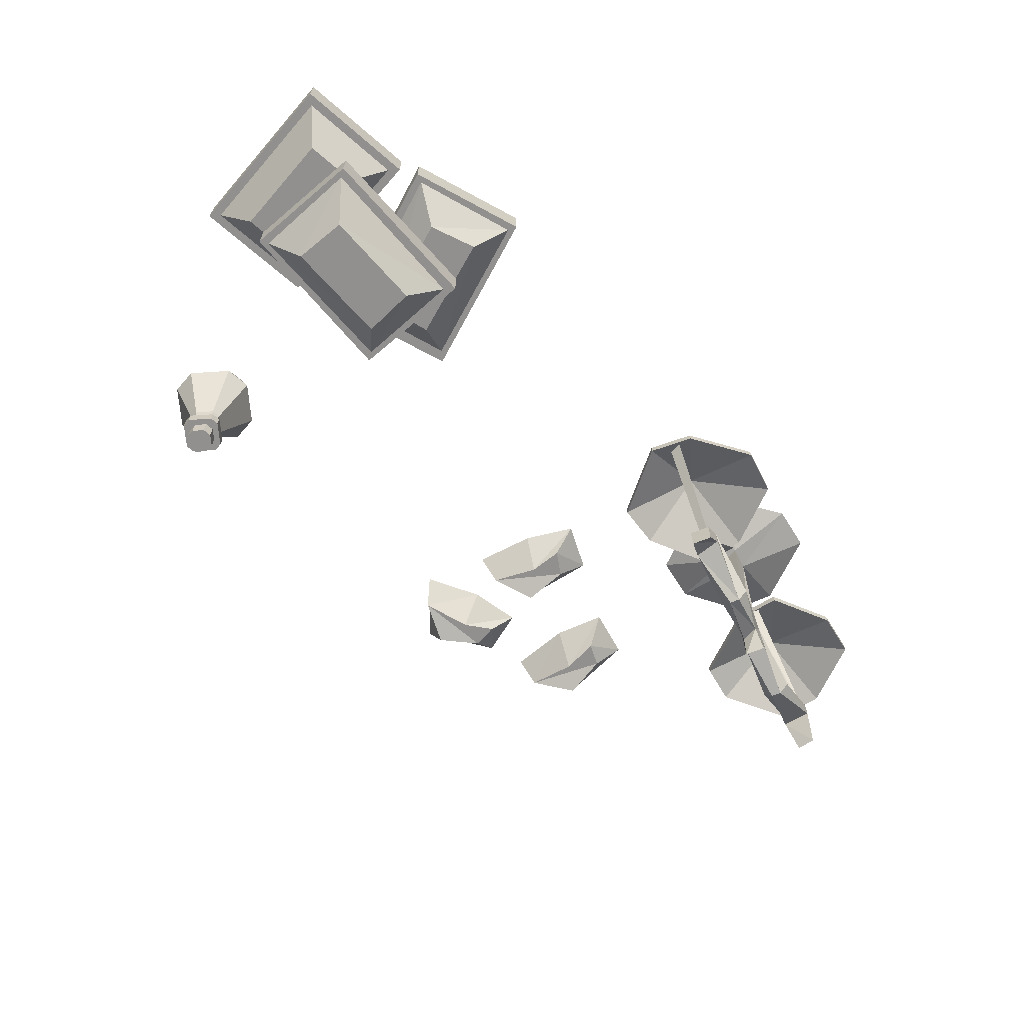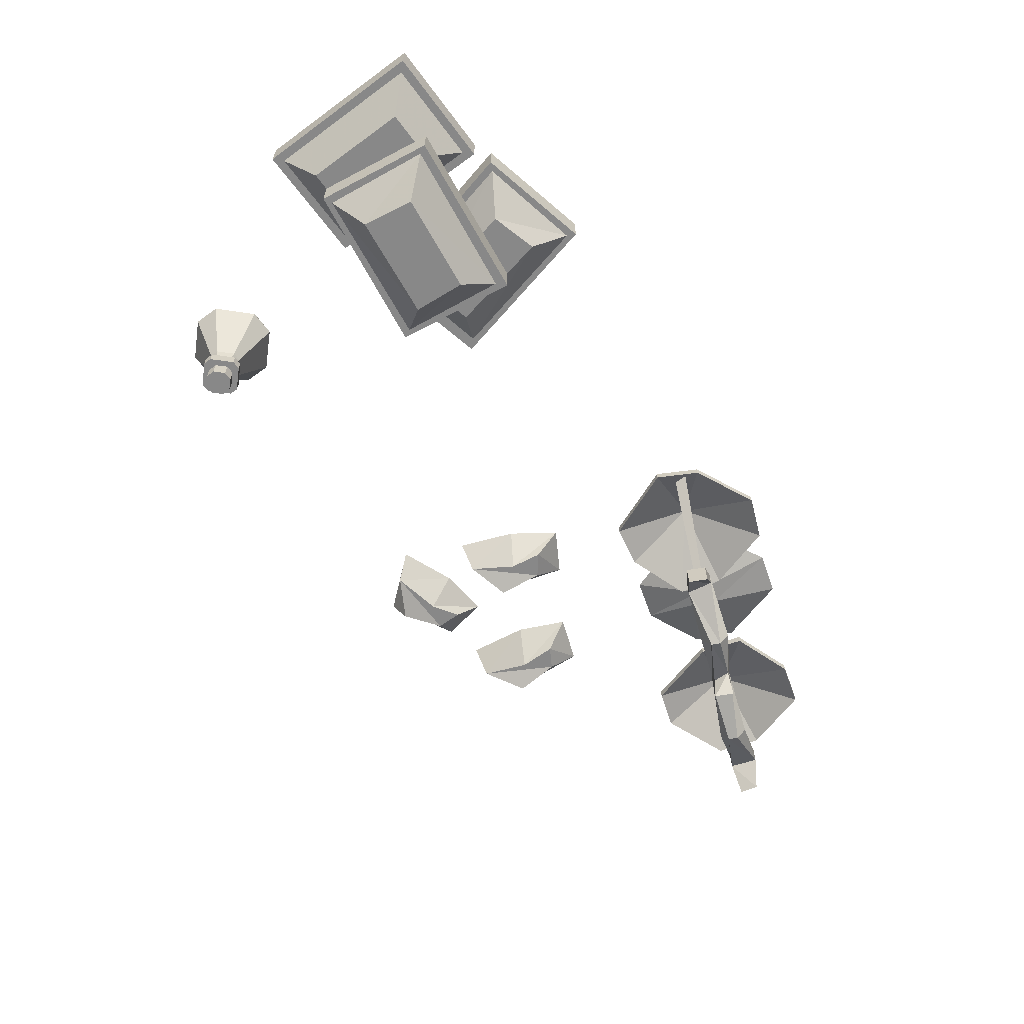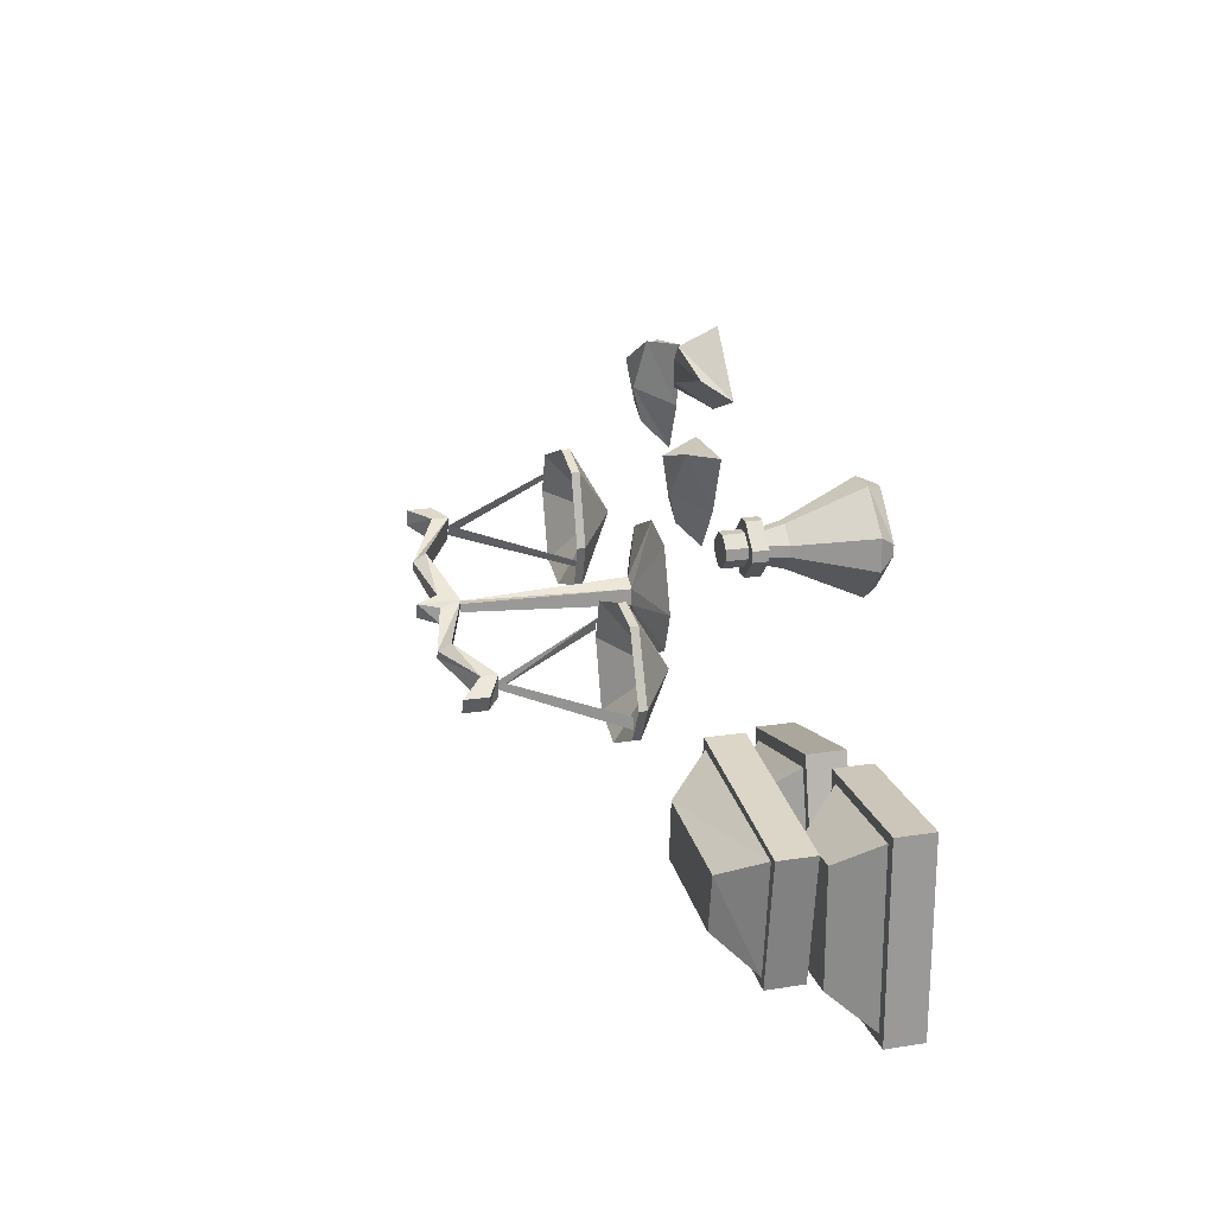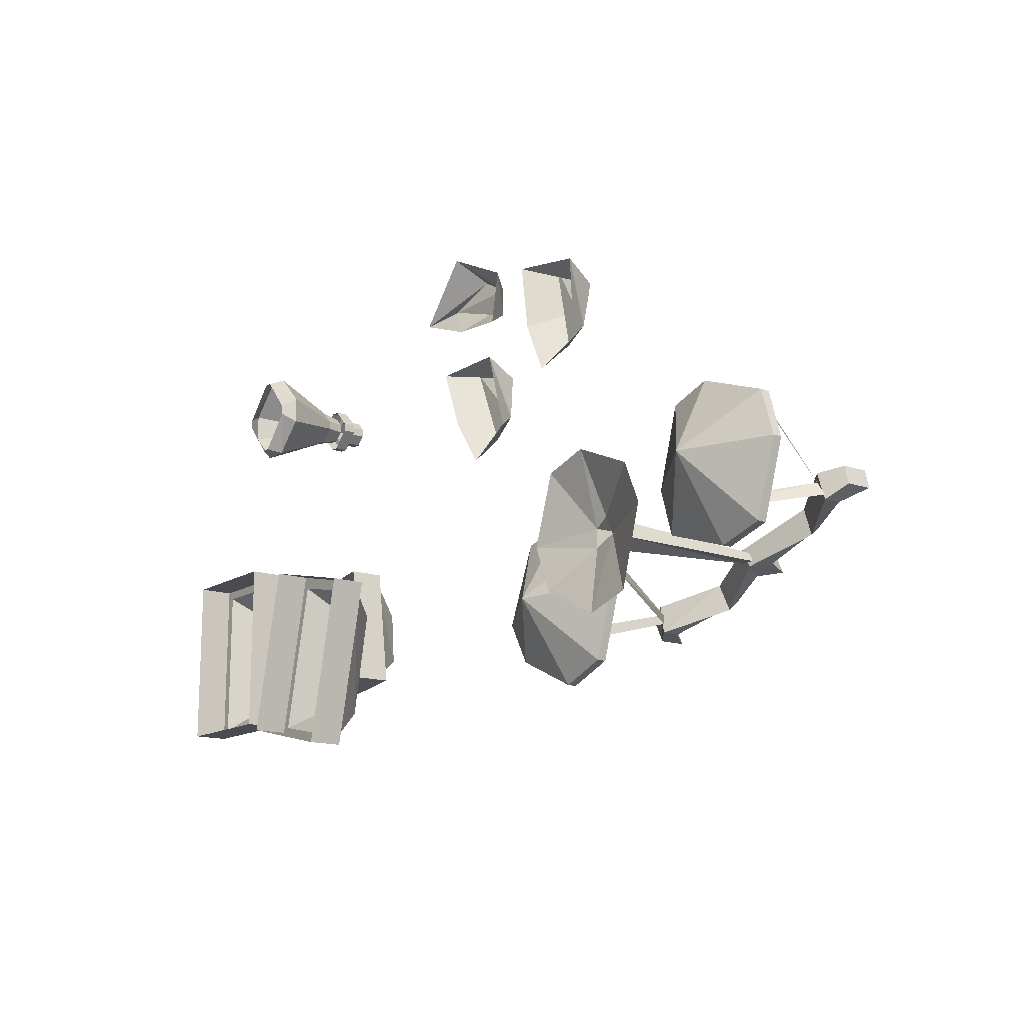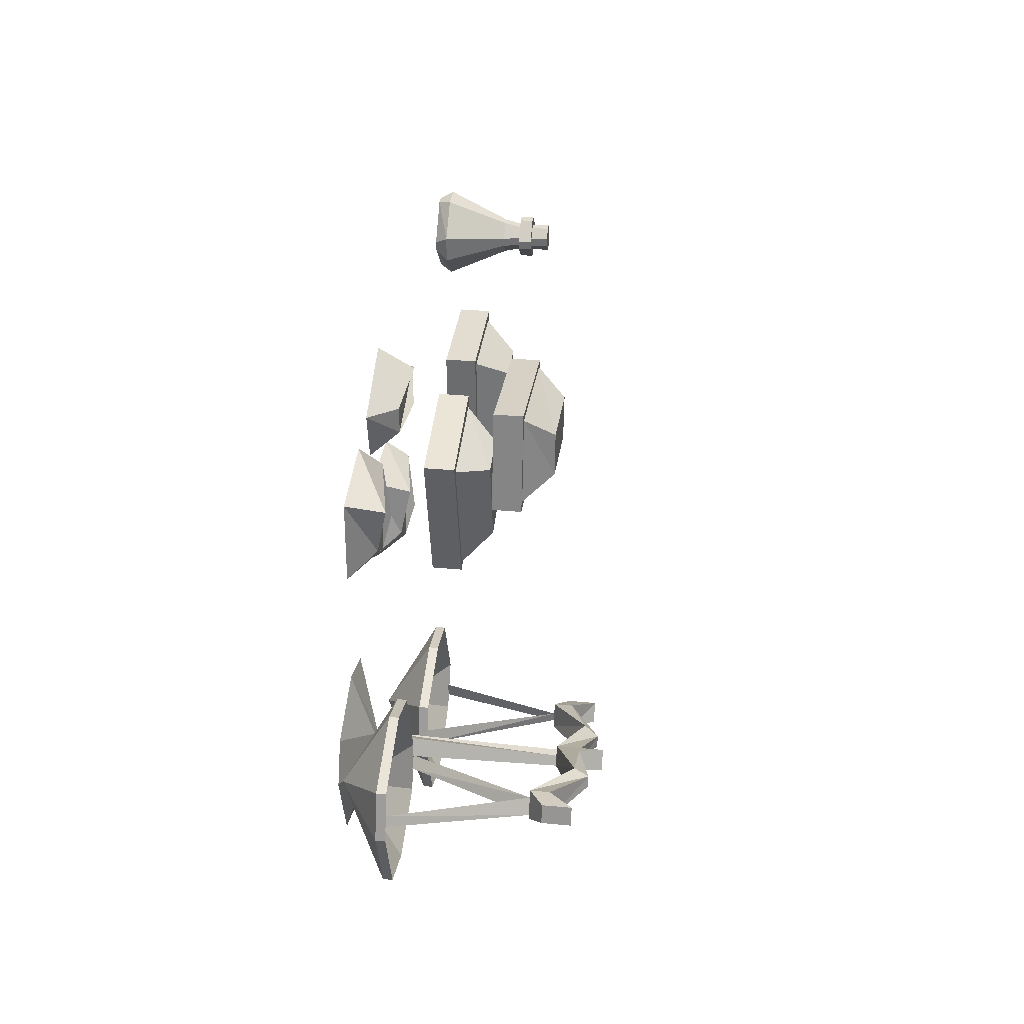
<metadata>
{"format":"obj","ext":"obj","renderer":"f3d","projection":"perspective","resolution":1024,"background":"white","views":[{"elev":-65.7,"azim":138.8,"up":"+Y"},{"elev":-62.9,"azim":126.5,"up":"+Y"},{"elev":20.8,"azim":74.3,"up":"+Z"},{"elev":-14.6,"azim":-126.7,"up":"+Z"},{"elev":35.4,"azim":-82.9,"up":"+Z"}]}
</metadata>
<code>
v -0.4219 -0.9141 -0.05469
v -0.3516 -0.875 0.04688
v -0.4297 -0.875 0.07031
v -0.4453 -0.9141 -0.03906
v -0.4453 -1.227 -0.05469
v -0.4297 -1.227 -0.05469
v -0.4219 -0.9141 -0.08594
v -0.3125 -0.875 -0.07031
v -0.4531 -0.875 -0.2031
v -0.3438 -0.875 -0.1484
v -0.4609 -0.9141 -0.07031
v -0.5312 -0.875 -0.1797
v -0.5703 -0.875 -0.04688
v -0.5391 -0.875 0.02344
v -0.5078 -0.9922 -0.02344
v -0.5234 -0.9922 -0.03906
v -0.6484 -1.203 0
v -0.6328 -1.203 0.02344
v -0.75 -0.9922 0.07031
v -0.7578 -0.9922 0.05469
v -0.1406 -0.9922 -0.1797
v -0.1406 -0.9922 -0.2031
v -0.25 -1.203 -0.1484
v -0.25 -1.203 -0.1328
v -0.375 -0.9922 -0.08594
v -0.3828 -0.9922 -0.1094
v -0.2031 -1.273 -0.1406
v -0.2031 -1.227 -0.1406
v -0.2422 -1.203 -0.1172
v -0.2422 -1.234 -0.1172
v -0.25 -1.234 -0.1641
v -0.2188 -1.273 -0.1719
v -0.2188 -1.227 -0.1719
v -0.25 -1.203 -0.1641
v -0.3281 -1.266 -0.08594
v -0.3359 -1.289 -0.1016
v -0.3438 -1.289 -0.1172
v -0.4297 -1.227 -0.04688
v -0.4219 -1.266 -0.05469
v -0.4219 -1.266 -0.08594
v -0.3516 -1.266 -0.1328
v -0.4453 -1.227 -0.07812
v -0.5391 -1.266 0.007812
v -0.4453 -1.266 -0.03906
v -0.4297 -1.305 -0.04688
v -0.4453 -1.305 -0.07812
v -0.4609 -1.266 -0.07031
v -0.6328 -1.234 0.03906
v -0.6328 -1.203 0.03906
v -0.6719 -1.227 0.04688
v -0.6719 -1.273 0.04688
v -0.6797 -1.273 0.01562
v -0.6484 -1.234 -0.007812
v -0.5391 -1.289 -0.007812
v -0.5547 -1.266 -0.03906
v -0.6484 -1.203 -0.007812
v -0.6797 -1.227 0.01562
v -0.5469 -1.289 -0.02344
v -0.4531 -1.227 -0.07031
v -0.4297 -1.227 -0.07031
v -0.2422 -0.8984 -0.1406
v -0.3828 -0.9766 -0.125
v -0.3594 -0.9766 -0.04688
v -0.2422 -0.9766 -0.007812
v -0.1641 -0.9766 -0.02344
v -0.1094 -0.9766 -0.1562
v -0.1484 -0.9766 -0.2266
v -0.2656 -0.9766 -0.2812
v -0.3438 -0.9766 -0.25
v -0.3438 -0.9922 -0.25
v -0.3828 -0.9922 -0.125
v -0.3594 -0.9922 -0.04688
v -0.2422 -0.9922 -0.007812
v -0.1641 -0.9922 -0.02344
v -0.1094 -0.9922 -0.1562
v -0.1484 -0.9922 -0.2266
v -0.2656 -0.9922 -0.2812
v -0.2422 -0.9141 -0.1406
v -0.7422 -0.9922 0.1094
v -0.7656 -0.9922 0.03125
v -0.6328 -0.9141 0.02344
v -0.6172 -0.9922 0.1562
v -0.6172 -0.9766 0.1562
v -0.7422 -0.9766 0.1094
v -0.7656 -0.9766 0.03125
v -0.7266 -0.9922 -0.09375
v -0.6484 -0.9922 -0.1172
v -0.5312 -0.9922 -0.07812
v -0.5078 -0.9922 0
v -0.5469 -0.9922 0.1328
v -0.5469 -0.9766 0.1328
v -0.6328 -0.8984 0.02344
v -0.7266 -0.9766 -0.09375
v -0.6484 -0.9766 -0.1172
v -0.5312 -0.9766 -0.07812
v -0.5078 -0.9766 0
v -0.2734 -0.875 0.4297
v -0.4062 -0.875 0.4062
v -0.3828 -0.9375 0.3828
v -0.3125 -0.9219 0.4297
v -0.2891 -0.875 0.3203
v -0.3359 -0.9375 0.3438
v -0.3281 -0.875 0.2344
v -0.3438 -0.9219 0.2812
v -0.4141 -0.875 0.2656
v -0.3828 -0.9219 0.3047
v -0.04688 -0.875 0.2969
v -0.1797 -0.875 0.2969
v -0.1641 -0.9375 0.2734
v -0.08594 -0.9219 0.2969
v -0.08594 -0.875 0.1953
v -0.125 -0.9375 0.2188
v -0.1406 -0.875 0.1172
v -0.1406 -0.9219 0.1641
v -0.2188 -0.875 0.1641
v -0.1797 -0.9219 0.1953
v 0.007812 -0.875 0.4062
v -0.07812 -0.875 0.5078
v -0.08594 -0.9375 0.4766
v -0.01562 -0.9219 0.4375
v -0.09375 -0.875 0.3672
v -0.1016 -0.9375 0.4141
v -0.1875 -0.875 0.3594
v -0.1562 -0.9219 0.3906
v -0.2031 -0.875 0.4453
v -0.1562 -0.9219 0.4375
v 0.4219 -1 -0.1719
v 0.7266 -1 -0.2109
v 0.7266 -1.062 -0.2109
v 0.4219 -1.062 -0.1719
v 0.4531 -1 0.04688
v 0.4531 -1.062 0.04688
v 0.7578 -1 0
v 0.7578 -1.062 0
v 0.7188 -1.062 -0.1953
v 0.4375 -1.062 -0.1562
v 0.4609 -1.062 0.03125
v 0.7422 -1.062 -0.007812
v 0.6875 -1.125 -0.04688
v 0.6719 -1.125 -0.1406
v 0.4922 -1.125 -0.1172
v 0.5 -1.125 -0.02344
v 0.3203 -0.875 -0.007812
v 0.3906 -0.875 -0.3125
v 0.3906 -0.9375 -0.3125
v 0.3203 -0.9375 -0.007812
v 0.5312 -0.875 0.03906
v 0.5312 -0.9375 0.03906
v 0.6016 -0.875 -0.2656
v 0.6016 -0.9375 -0.2656
v 0.3984 -0.9375 -0.2969
v 0.3359 -0.9375 -0.02344
v 0.5234 -0.9375 0.01562
v 0.5859 -0.9375 -0.2578
v 0.5234 -1 -0.2188
v 0.4375 -1 -0.2422
v 0.3984 -1 -0.05469
v 0.4844 -1 -0.03906
v 0.5234 -0.8984 0.4062
v 0.5234 -0.8984 0.3594
v 0.5703 -1.008 0.375
v 0.5703 -1.008 0.3906
v 0.5781 -0.8984 0.4609
v 0.5938 -0.875 0.4531
v 0.5391 -0.875 0.3906
v 0.5391 -0.875 0.375
v 0.5781 -0.8984 0.3047
v 0.5938 -1.008 0.3516
v 0.5938 -1.039 0.3594
v 0.5781 -1.039 0.375
v 0.5781 -1.039 0.3906
v 0.5938 -1.008 0.4141
v 0.625 -0.8984 0.4609
v 0.6094 -0.875 0.4531
v 0.625 -0.8984 0.3047
v 0.6094 -1.008 0.3516
v 0.6094 -1.039 0.3594
v 0.6797 -0.8984 0.3594
v 0.6328 -1.008 0.375
v 0.625 -1.039 0.375
v 0.6797 -0.8984 0.4062
v 0.6328 -1.008 0.3906
v 0.625 -1.039 0.3906
v 0.6094 -1.008 0.4141
v 0.6094 -1.039 0.4062
v 0.5938 -1.039 0.4062
v 0.5938 -0.875 0.3125
v 0.6094 -0.875 0.3125
v 0.6641 -0.875 0.375
v 0.6641 -0.875 0.3906
v 0.5625 -1.039 0.3906
v 0.5625 -1.039 0.375
v 0.5625 -1.062 0.375
v 0.5625 -1.062 0.3906
v 0.5938 -1.039 0.4219
v 0.5938 -1.062 0.4219
v 0.6094 -1.039 0.4219
v 0.6094 -1.062 0.4219
v 0.6406 -1.039 0.3906
v 0.6406 -1.062 0.3906
v 0.6406 -1.039 0.375
v 0.6406 -1.062 0.375
v 0.6094 -1.039 0.3438
v 0.6094 -1.062 0.3438
v 0.5938 -1.039 0.3438
v 0.5938 -1.062 0.3438
v 0.5938 -1.062 0.3594
v 0.5781 -1.062 0.375
v 0.5781 -1.062 0.3906
v 0.5938 -1.062 0.4062
v 0.6094 -1.062 0.4062
v 0.625 -1.062 0.3906
v 0.625 -1.062 0.375
v 0.6094 -1.062 0.3594
v 0.5781 -1.094 0.375
v 0.5781 -1.094 0.3906
v 0.5938 -1.094 0.4062
v 0.6094 -1.094 0.4062
v 0.625 -1.094 0.3906
v 0.625 -1.094 0.375
v 0.6094 -1.094 0.3594
v 0.5938 -1.094 0.3594
v 0.6328 -0.875 0.0625
v 0.6328 -0.875 -0.25
v 0.6328 -0.9375 -0.25
v 0.6328 -0.9375 0.0625
v 0.8516 -0.875 0.0625
v 0.8516 -0.9375 0.0625
v 0.8516 -0.875 -0.25
v 0.8516 -0.9375 -0.25
v 0.6484 -0.9375 -0.2344
v 0.6484 -0.9375 0.04688
v 0.8359 -0.9375 0.04688
v 0.8359 -0.9375 -0.2344
v 0.7891 -1 -0.1875
v 0.6953 -1 -0.1875
v 0.6953 -1 0
v 0.7891 -1 0
f 1 2 3
f 1 3 4
f 1 7 8
f 1 8 2
f 9 10 7
f 9 7 11
f 9 11 12
f 12 11 13
f 13 11 4
f 13 4 14
f 14 4 3
f 7 10 8
f 27 28 29
f 27 29 30
f 27 30 31
f 27 31 32
f 27 32 28
f 28 32 33
f 28 33 29
f 29 33 34
f 29 34 35
f 29 35 30
f 30 35 36
f 30 36 37
f 30 37 31
f 31 37 34
f 31 34 33
f 31 33 32
f 36 35 38
f 36 38 39
f 36 39 40
f 36 40 37
f 37 40 41
f 37 41 34
f 34 41 35
f 35 41 38
f 38 41 42
f 38 42 43
f 38 43 44
f 40 42 41
f 48 49 50
f 48 50 51
f 48 51 52
f 48 52 53
f 48 53 54
f 48 54 49
f 49 54 43
f 49 43 55
f 49 55 56
f 49 56 50
f 50 56 57
f 50 57 51
f 51 57 52
f 52 57 56
f 52 56 53
f 53 56 55
f 53 55 58
f 53 58 54
f 54 58 44
f 54 44 43
f 58 55 42
f 58 42 47
f 58 47 44
f 42 55 43
f 61 62 63
f 61 63 64
f 61 64 65
f 61 65 66
f 61 66 67
f 61 67 68
f 61 68 69
f 61 69 62
f 62 69 70
f 62 70 71
f 62 71 63
f 63 71 72
f 63 72 64
f 64 72 73
f 64 73 65
f 65 73 74
f 65 74 66
f 66 74 75
f 66 75 67
f 67 75 76
f 67 76 68
f 68 76 77
f 68 77 69
f 69 77 70
f 79 82 83
f 79 83 84
f 79 84 80
f 80 84 85
f 80 85 86
f 82 90 91
f 82 91 83
f 83 91 92
f 83 92 84
f 84 92 85
f 85 92 93
f 85 93 86
f 86 93 87
f 87 93 94
f 87 94 88
f 88 94 95
f 88 95 89
f 89 95 96
f 89 96 90
f 90 96 91
f 91 96 92
f 92 96 95
f 92 95 94
f 92 94 93
f 1 4 5
f 1 5 6
f 1 6 7
f 38 44 45
f 38 45 39
f 39 45 40
f 40 45 46
f 40 46 47
f 40 47 42
f 44 47 46
f 44 46 45
f 5 59 60
f 5 60 6
f 6 60 7
f 7 60 11
f 11 60 59
f 11 59 4
f 4 59 5
f 15 16 17
f 15 17 18
f 15 18 16
f 16 18 17
f 17 18 19
f 17 19 20
f 17 20 18
f 18 20 19
f 21 22 23
f 21 23 24
f 21 24 22
f 22 24 23
f 23 24 25
f 23 25 26
f 23 26 24
f 24 26 25
f 70 77 78
f 70 78 71
f 71 78 72
f 72 78 73
f 73 78 74
f 74 78 75
f 75 78 76
f 76 78 77
f 79 80 81
f 79 81 82
f 80 86 81
f 81 86 87
f 81 87 88
f 81 88 89
f 81 89 90
f 81 90 82
f 97 98 99
f 97 99 100
f 97 100 101
f 101 100 102
f 101 102 103
f 103 102 104
f 103 104 105
f 105 104 106
f 105 106 98
f 98 106 99
f 99 106 100
f 100 106 104
f 100 104 102
f 107 108 109
f 107 109 110
f 107 110 111
f 111 110 112
f 111 112 113
f 113 112 114
f 113 114 115
f 115 114 116
f 115 116 108
f 108 116 109
f 109 116 110
f 110 116 114
f 110 114 112
f 117 118 119
f 117 119 120
f 117 120 121
f 121 120 122
f 121 122 123
f 123 122 124
f 123 124 125
f 125 124 126
f 125 126 118
f 118 126 119
f 119 126 120
f 120 126 124
f 120 124 122
f 127 128 129
f 127 129 130
f 127 130 131
f 131 130 132
f 131 132 133
f 133 132 134
f 133 134 128
f 128 134 129
f 129 134 135
f 129 135 130
f 130 135 136
f 130 136 137
f 130 137 132
f 132 137 134
f 134 137 138
f 134 138 135
f 135 138 139
f 135 139 140
f 135 140 136
f 136 140 141
f 136 141 137
f 137 141 142
f 137 142 138
f 138 142 139
f 139 142 141
f 139 141 140
f 143 144 145
f 143 145 146
f 143 146 147
f 147 146 148
f 147 148 149
f 149 148 150
f 149 150 144
f 144 150 145
f 145 150 151
f 145 151 146
f 146 151 152
f 146 152 153
f 146 153 148
f 148 153 150
f 150 153 154
f 150 154 151
f 151 154 155
f 151 155 156
f 151 156 152
f 152 156 157
f 152 157 153
f 153 157 158
f 153 158 154
f 154 158 155
f 155 158 157
f 155 157 156
f 223 224 225
f 223 225 226
f 223 226 227
f 227 226 228
f 227 228 229
f 229 228 230
f 229 230 224
f 224 230 225
f 225 230 231
f 225 231 226
f 226 231 232
f 226 232 233
f 226 233 228
f 228 233 230
f 230 233 234
f 230 234 231
f 231 234 235
f 231 235 236
f 231 236 232
f 232 236 237
f 232 237 233
f 233 237 238
f 233 238 234
f 234 238 235
f 235 238 237
f 235 237 236
f 159 160 161
f 159 161 162
f 159 162 163
f 159 163 164
f 159 164 165
f 159 165 160
f 160 165 166
f 160 166 167
f 160 167 168
f 160 168 161
f 161 168 169
f 161 169 170
f 161 170 162
f 162 170 171
f 162 171 172
f 162 172 163
f 163 172 173
f 163 173 174
f 163 174 164
f 167 175 176
f 167 176 168
f 168 176 177
f 168 177 169
f 175 178 179
f 175 179 176
f 176 179 180
f 176 180 177
f 178 181 182
f 178 182 179
f 179 182 183
f 179 183 180
f 181 173 184
f 181 184 182
f 182 184 185
f 182 185 183
f 173 172 184
f 184 172 186
f 184 186 185
f 166 187 167
f 167 187 175
f 175 187 188
f 175 188 178
f 178 188 189
f 178 189 181
f 181 189 190
f 181 190 173
f 173 190 174
f 172 171 186
f 191 192 193
f 191 193 194
f 191 194 195
f 195 194 196
f 195 196 197
f 197 196 198
f 197 198 199
f 199 198 200
f 199 200 201
f 201 200 202
f 201 202 203
f 203 202 204
f 203 204 205
f 205 204 206
f 205 206 192
f 192 206 193
f 193 206 207
f 193 207 208
f 193 208 209
f 193 209 194
f 194 209 196
f 196 209 210
f 196 210 211
f 196 211 198
f 198 211 212
f 198 212 200
f 200 212 213
f 200 213 202
f 202 213 214
f 202 214 204
f 204 214 207
f 204 207 206
f 209 208 215
f 209 215 216
f 209 216 210
f 210 216 217
f 210 217 211
f 211 217 218
f 211 218 212
f 212 218 219
f 212 219 213
f 213 219 220
f 213 220 214
f 214 220 221
f 214 221 207
f 207 221 222
f 207 222 208
f 208 222 215
f 215 222 216
f 216 222 221
f 216 221 220
f 216 220 219
f 216 219 218
f 216 218 217

</code>
